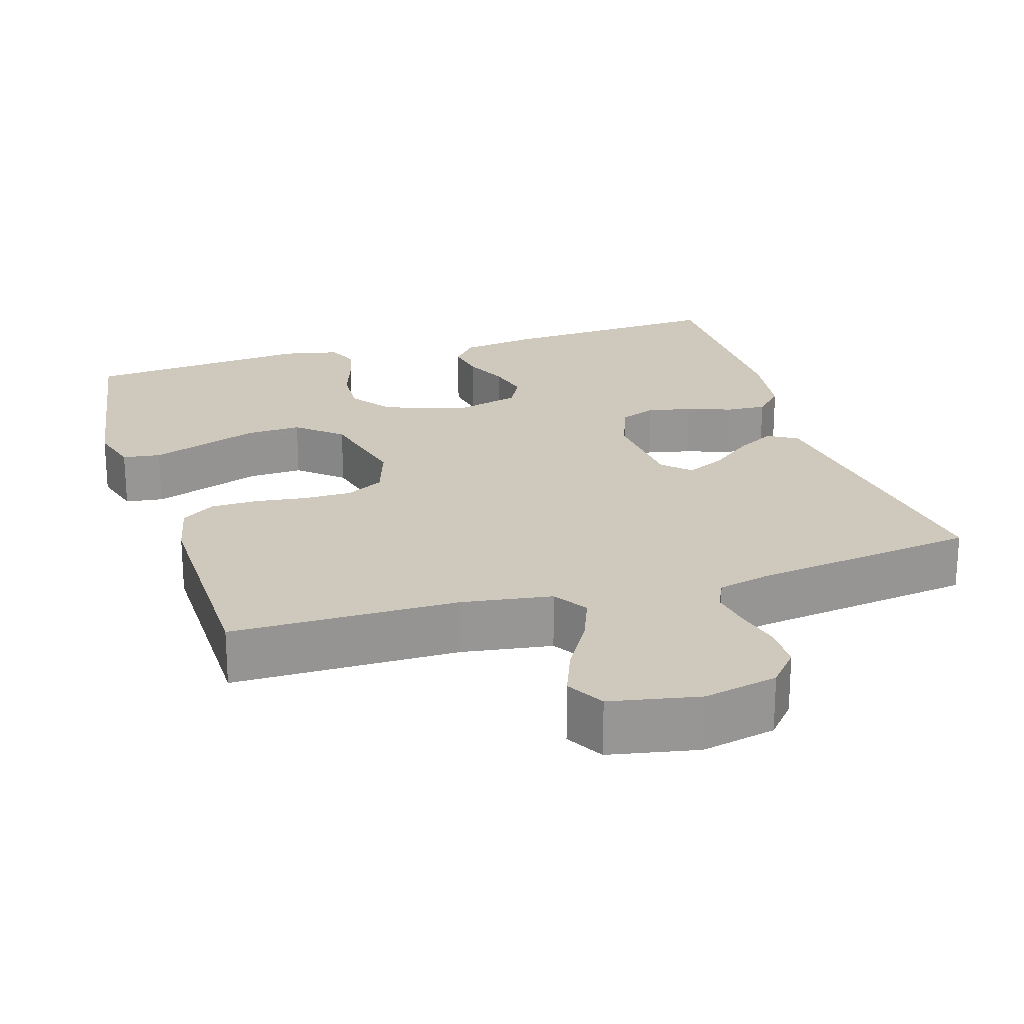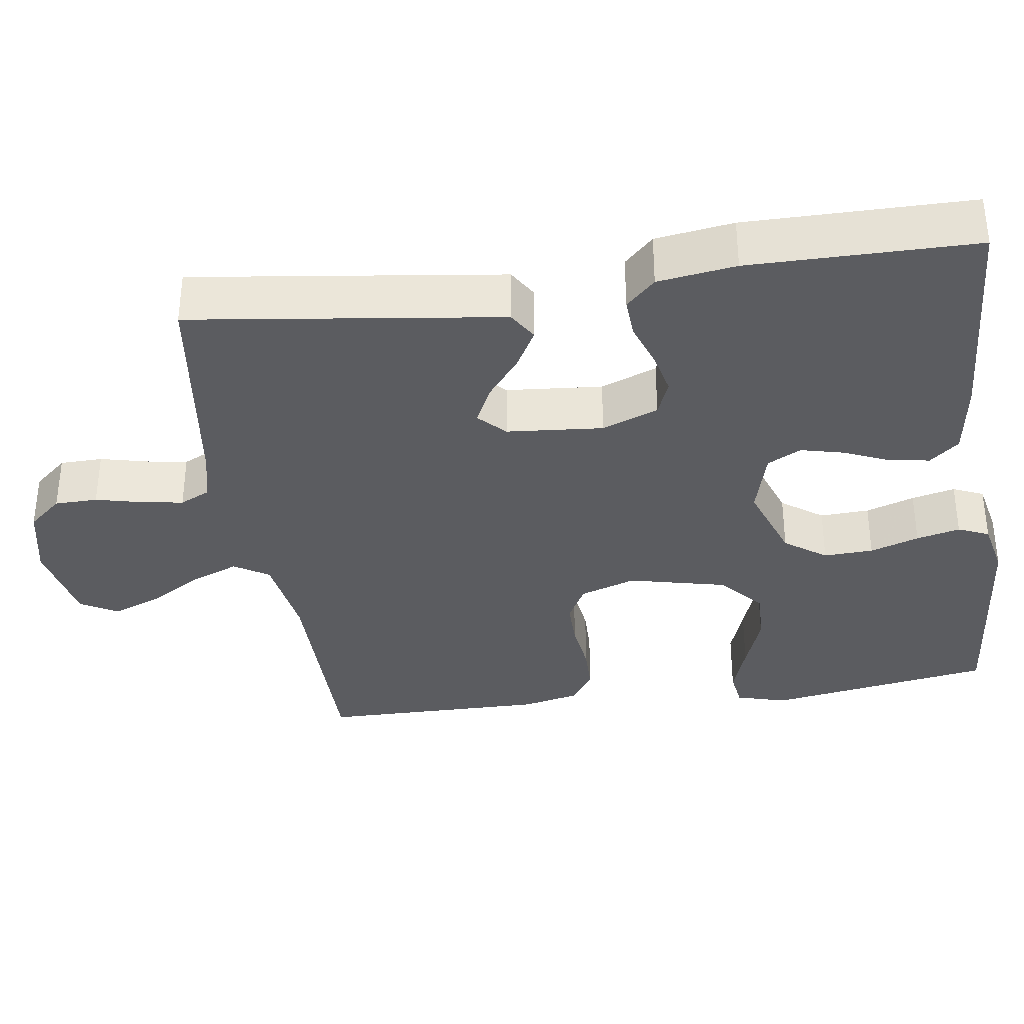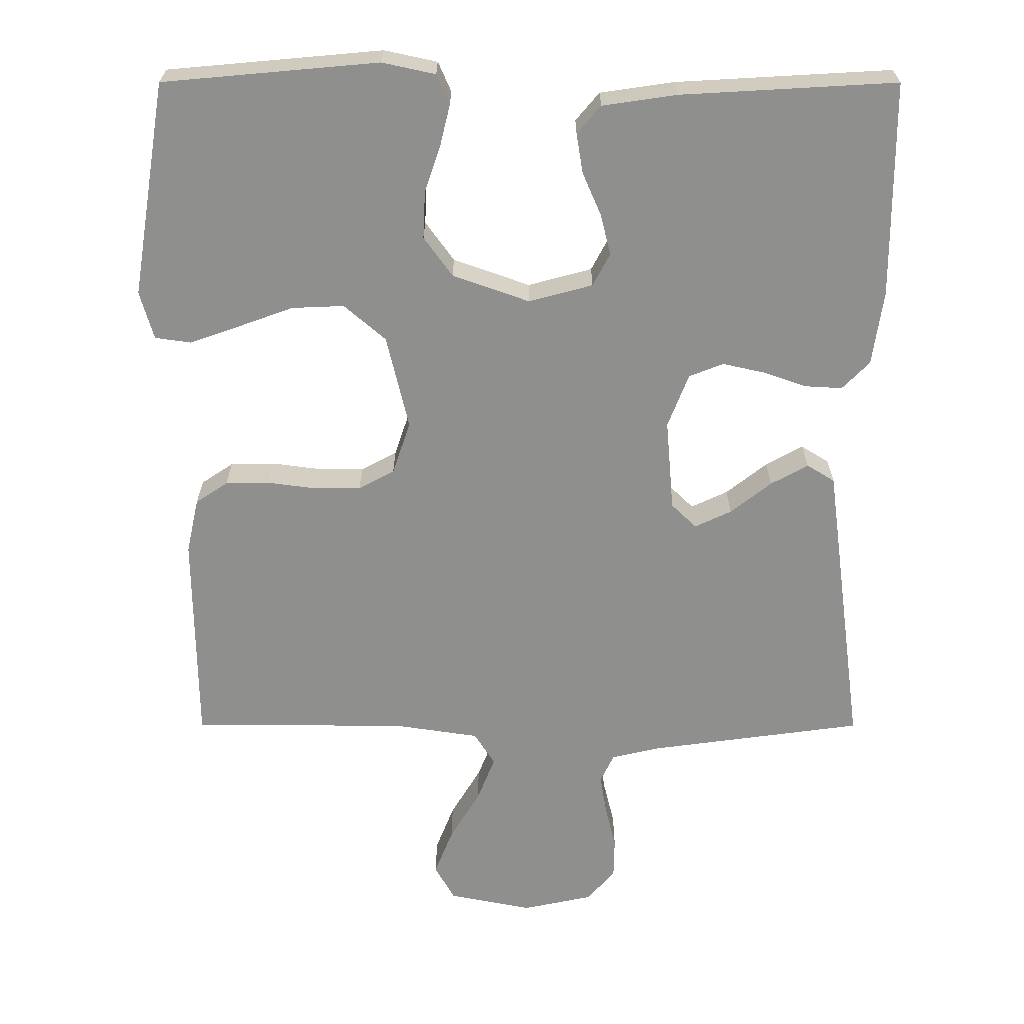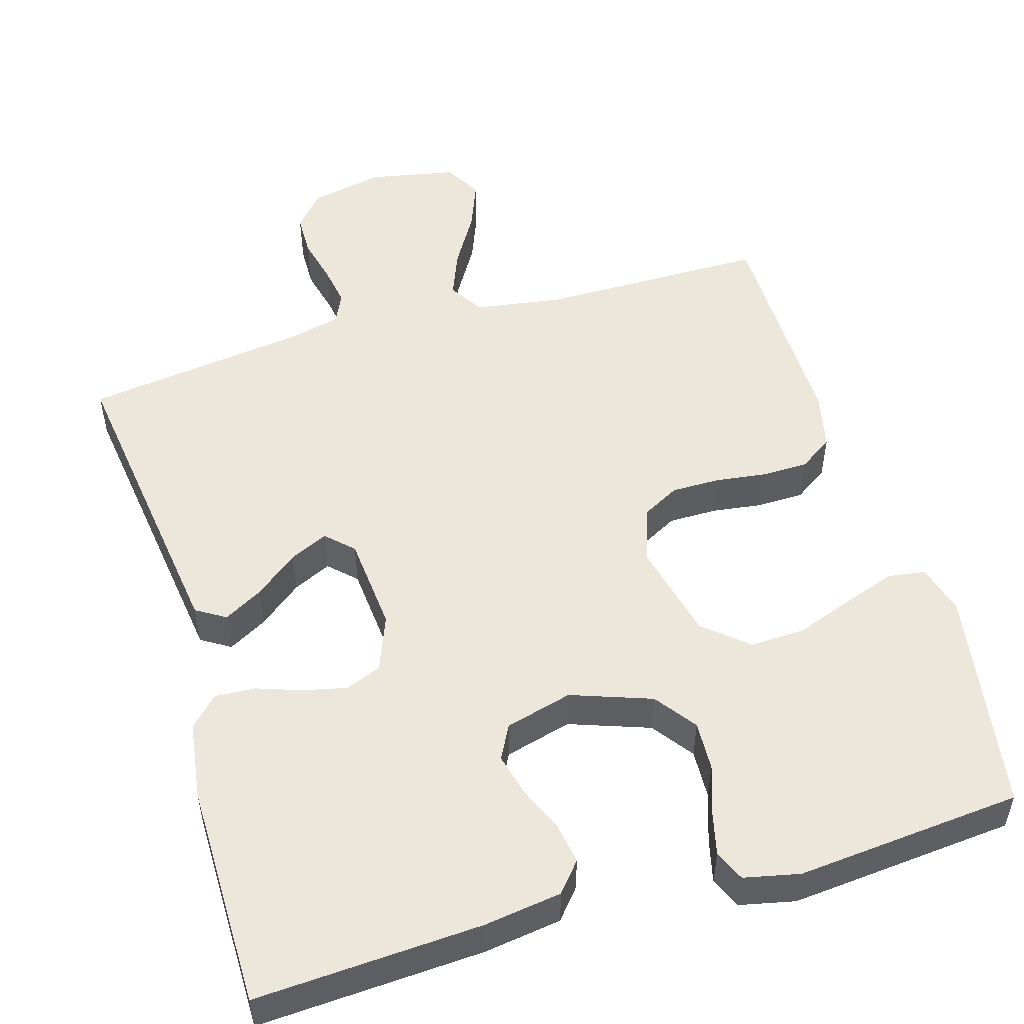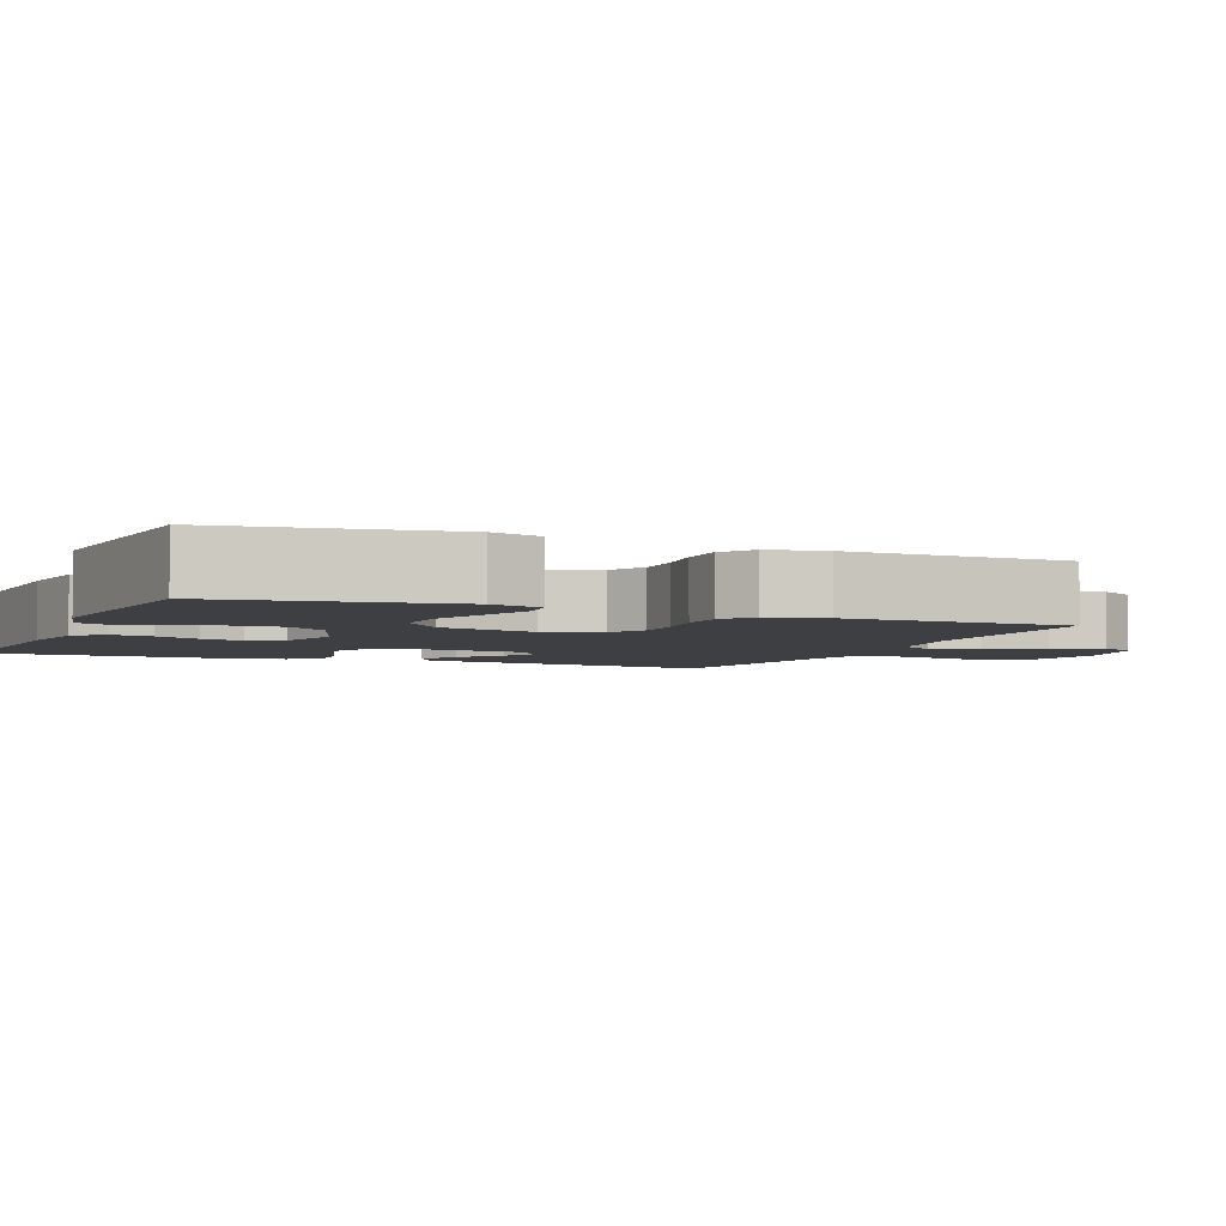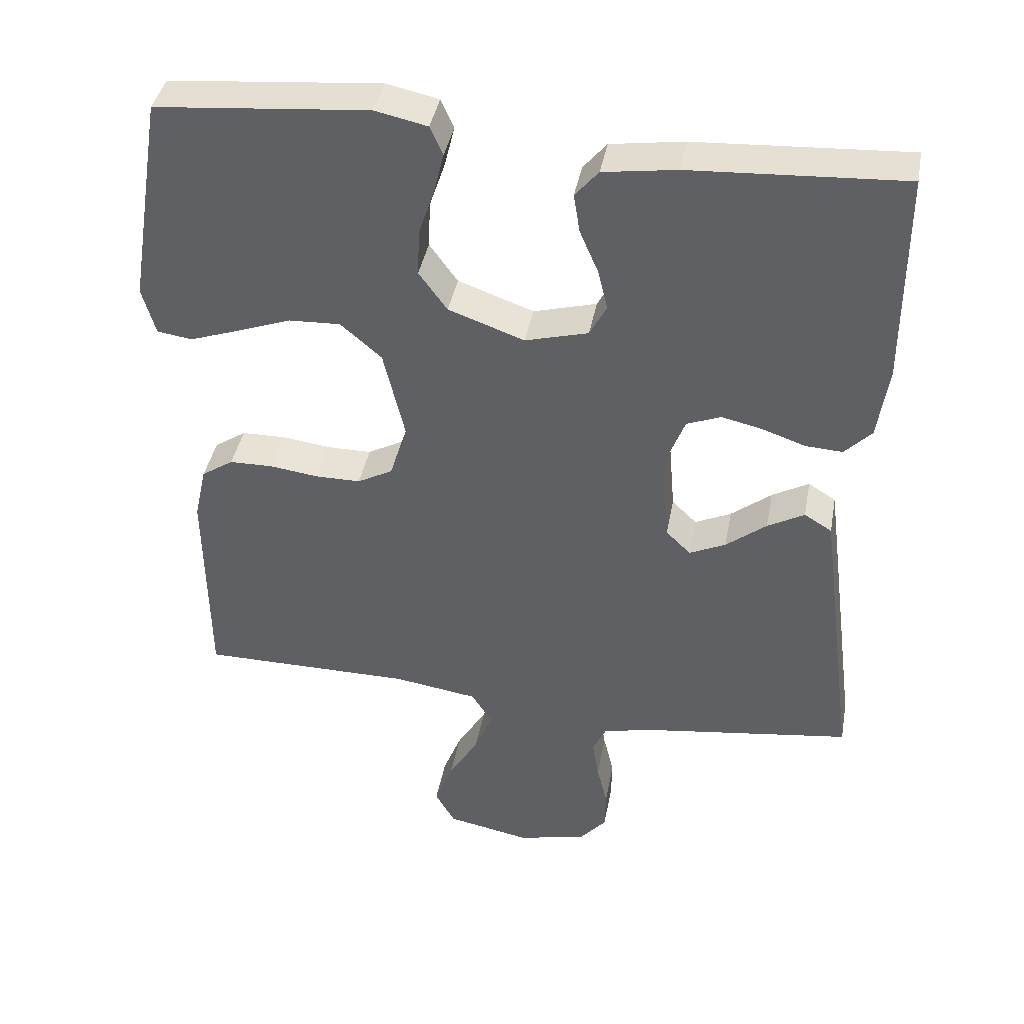
<metadata>
{"format":"obj","ext":"obj","renderer":"f3d","projection":"perspective","resolution":1024,"background":"white","views":[{"elev":22.5,"azim":162.8,"up":"+Y"},{"elev":-35.0,"azim":-81.7,"up":"+Y"},{"elev":24.9,"azim":-179.9,"up":"+Z"},{"elev":51.7,"azim":-16.5,"up":"+Y"},{"elev":-4.0,"azim":67.0,"up":"+Y"},{"elev":40.5,"azim":-169.5,"up":"+Z"}]}
</metadata>
<code>
v 0.5 0.07 -0.5
v 0.2 0.07 -0.501
v 0.081 0.07 -0.519
v 0.052 0.07 -0.565
v 0.077 0.07 -0.628
v 0.119 0.07 -0.698
v 0.145 0.07 -0.764
v 0.117 0.07 -0.814
v 0 0.07 -0.837
v -0.098 0.07 -0.816
v -0.137 0.07 -0.771
v -0.138 0.07 -0.714
v -0.123 0.07 -0.652
v -0.114 0.07 -0.597
v -0.133 0.07 -0.557
v -0.2 0.07 -0.541
v -0.5 0.07 -0.5
v -0.46 0.07 -0.2
v -0.445 0.07 -0.088
v -0.406 0.07 -0.064
v -0.354 0.07 -0.093
v -0.297 0.07 -0.138
v -0.246 0.07 -0.162
v -0.211 0.07 -0.128
v -0.2 0.07 0
v -0.229 0.07 0.075
v -0.277 0.07 0.094
v -0.335 0.07 0.081
v -0.395 0.07 0.06
v -0.448 0.07 0.057
v -0.486 0.07 0.096
v -0.501 0.07 0.2
v -0.5 0.07 0.5
v -0.2 0.07 0.483
v -0.097 0.07 0.468
v -0.064 0.07 0.429
v -0.073 0.07 0.374
v -0.099 0.07 0.314
v -0.113 0.07 0.257
v -0.089 0.07 0.212
v 0 0.07 0.188
v 0.107 0.07 0.226
v 0.147 0.07 0.281
v 0.144 0.07 0.347
v 0.122 0.07 0.412
v 0.108 0.07 0.47
v 0.126 0.07 0.511
v 0.2 0.07 0.527
v 0.5 0.07 0.5
v 0.549 0.07 0.2
v 0.53 0.07 0.133
v 0.48 0.07 0.126
v 0.411 0.07 0.15
v 0.334 0.07 0.178
v 0.261 0.07 0.181
v 0.203 0.07 0.131
v 0.172 0.07 0
v 0.197 0.07 -0.074
v 0.247 0.07 -0.101
v 0.311 0.07 -0.101
v 0.379 0.07 -0.092
v 0.441 0.07 -0.093
v 0.486 0.07 -0.123
v 0.503 0.07 -0.2
v 0.5 0 -0.5
v 0.2 0 -0.501
v 0.081 0 -0.519
v 0.052 0 -0.565
v 0.077 0 -0.628
v 0.119 0 -0.698
v 0.145 0 -0.764
v 0.117 0 -0.814
v 0 0 -0.837
v -0.098 0 -0.816
v -0.137 0 -0.771
v -0.138 0 -0.714
v -0.123 0 -0.652
v -0.114 0 -0.597
v -0.133 0 -0.557
v -0.2 0 -0.541
v -0.5 0 -0.5
v -0.46 0 -0.2
v -0.445 0 -0.088
v -0.406 0 -0.064
v -0.354 0 -0.093
v -0.297 0 -0.138
v -0.246 0 -0.162
v -0.211 0 -0.128
v -0.2 0 0
v -0.229 0 0.075
v -0.277 0 0.094
v -0.335 0 0.081
v -0.395 0 0.06
v -0.448 0 0.057
v -0.486 0 0.096
v -0.501 0 0.2
v -0.5 0 0.5
v -0.2 0 0.483
v -0.097 0 0.468
v -0.064 0 0.429
v -0.073 0 0.374
v -0.099 0 0.314
v -0.113 0 0.257
v -0.089 0 0.212
v 0 0 0.188
v 0.107 0 0.226
v 0.147 0 0.281
v 0.144 0 0.347
v 0.122 0 0.412
v 0.108 0 0.47
v 0.126 0 0.511
v 0.2 0 0.527
v 0.5 0 0.5
v 0.549 0 0.2
v 0.53 0 0.133
v 0.48 0 0.126
v 0.411 0 0.15
v 0.334 0 0.178
v 0.261 0 0.181
v 0.203 0 0.131
v 0.172 0 0
v 0.197 0 -0.074
v 0.247 0 -0.101
v 0.311 0 -0.101
v 0.379 0 -0.092
v 0.441 0 -0.093
v 0.486 0 -0.123
v 0.503 0 -0.2
f 64 1 2
f 63 64 2
f 62 63 2
f 61 62 2
f 60 61 2
f 59 60 2 3
f 58 59 3 4
f 57 58 4
f 52 53 54
f 51 52 54
f 50 51 54
f 49 50 54
f 48 49 54
f 47 48 54
f 46 47 54
f 45 46 54
f 44 45 54
f 43 44 54 55
f 42 43 55 56
f 36 37 38
f 35 36 38
f 34 35 38
f 33 34 38
f 32 33 38
f 31 32 38
f 30 31 38
f 29 30 38
f 28 29 38
f 27 28 38 39
f 26 27 39 40
f 20 21 22
f 19 20 22
f 18 19 22
f 17 18 22
f 16 17 22
f 15 16 22 23
f 14 15 23 24
f 11 12 13
f 10 11 13
f 9 10 13
f 8 9 13
f 7 8 13
f 6 7 13
f 5 6 13
f 4 5 13 14
f 14 24 25
f 4 14 25
f 57 4 25
f 57 25 26
f 56 57 26
f 42 56 26
f 41 42 26
f 26 40 41
f 66 65 128
f 66 128 127
f 66 127 126
f 66 126 125
f 66 125 124
f 67 66 124 123
f 68 67 123 122
f 68 122 121
f 118 117 116
f 118 116 115
f 118 115 114
f 118 114 113
f 118 113 112
f 118 112 111
f 118 111 110
f 118 110 109
f 118 109 108
f 119 118 108 107
f 120 119 107 106
f 102 101 100
f 102 100 99
f 102 99 98
f 102 98 97
f 102 97 96
f 102 96 95
f 102 95 94
f 102 94 93
f 102 93 92
f 103 102 92 91
f 104 103 91 90
f 86 85 84
f 86 84 83
f 86 83 82
f 86 82 81
f 86 81 80
f 87 86 80 79
f 88 87 79 78
f 77 76 75
f 77 75 74
f 77 74 73
f 77 73 72
f 77 72 71
f 77 71 70
f 77 70 69
f 78 77 69 68
f 89 88 78
f 89 78 68
f 89 68 121
f 90 89 121
f 90 121 120
f 90 120 106
f 90 106 105
f 105 104 90
f 1 65 66 2
f 2 66 67 3
f 3 67 68 4
f 4 68 69 5
f 5 69 70 6
f 6 70 71 7
f 7 71 72 8
f 8 72 73 9
f 9 73 74 10
f 10 74 75 11
f 11 75 76 12
f 12 76 77 13
f 13 77 78 14
f 14 78 79 15
f 15 79 80 16
f 16 80 81 17
f 17 81 82 18
f 18 82 83 19
f 19 83 84 20
f 20 84 85 21
f 21 85 86 22
f 22 86 87 23
f 23 87 88 24
f 24 88 89 25
f 25 89 90 26
f 26 90 91 27
f 27 91 92 28
f 28 92 93 29
f 29 93 94 30
f 30 94 95 31
f 31 95 96 32
f 32 96 97 33
f 33 97 98 34
f 34 98 99 35
f 35 99 100 36
f 36 100 101 37
f 37 101 102 38
f 38 102 103 39
f 39 103 104 40
f 40 104 105 41
f 41 105 106 42
f 42 106 107 43
f 43 107 108 44
f 44 108 109 45
f 45 109 110 46
f 46 110 111 47
f 47 111 112 48
f 48 112 113 49
f 49 113 114 50
f 50 114 115 51
f 51 115 116 52
f 52 116 117 53
f 53 117 118 54
f 54 118 119 55
f 55 119 120 56
f 56 120 121 57
f 57 121 122 58
f 58 122 123 59
f 59 123 124 60
f 60 124 125 61
f 61 125 126 62
f 62 126 127 63
f 63 127 128 64
f 64 128 65 1

</code>
